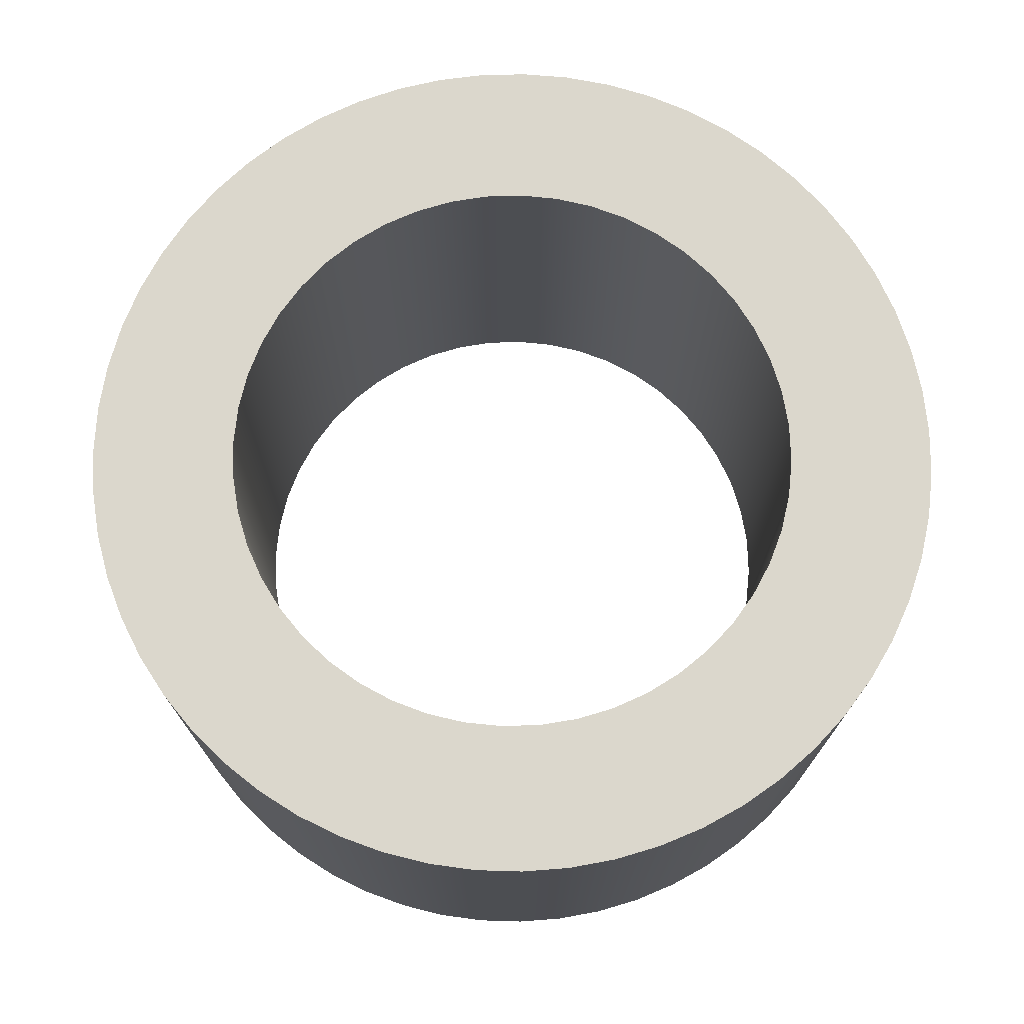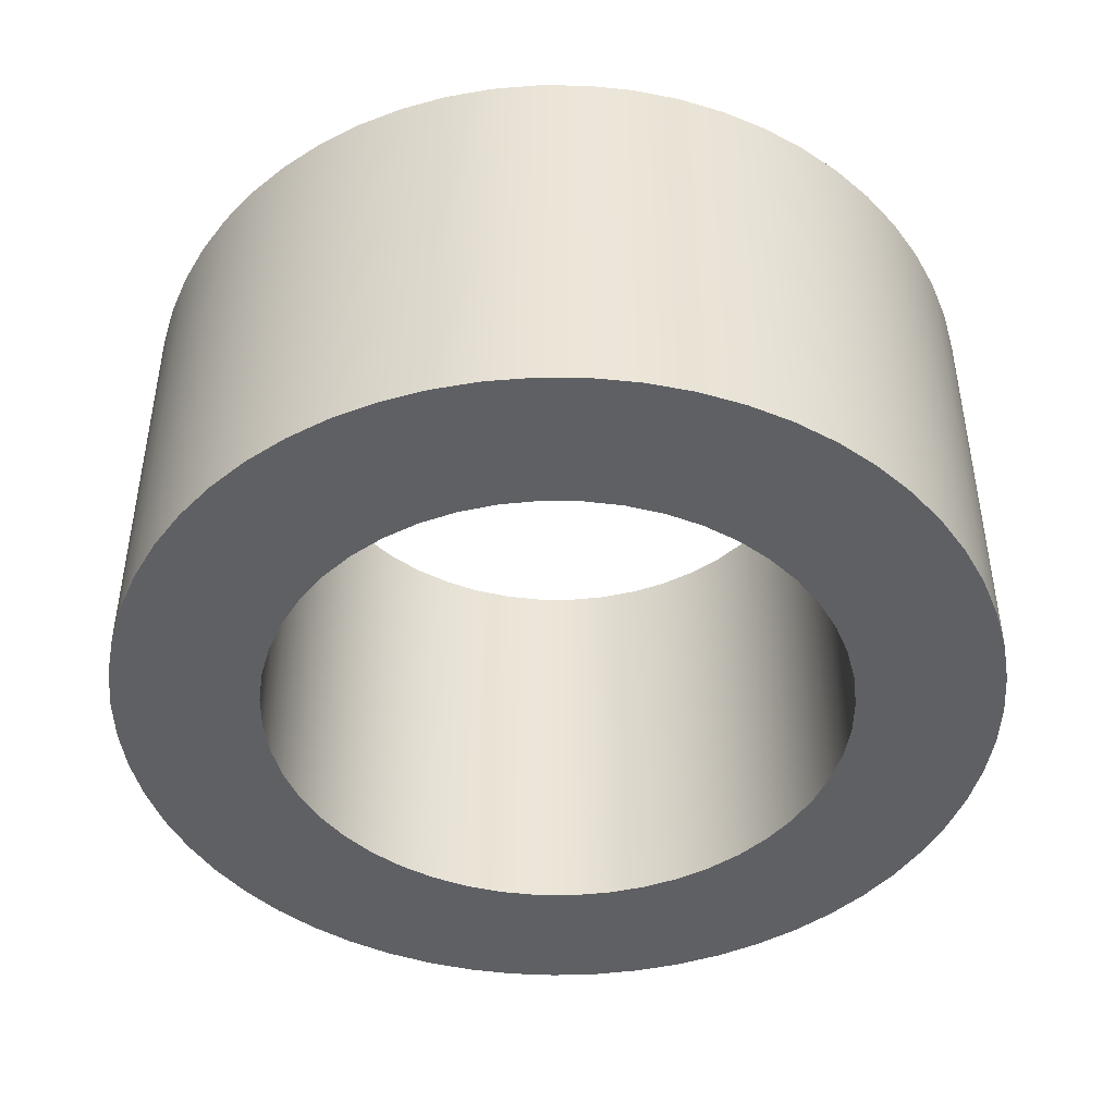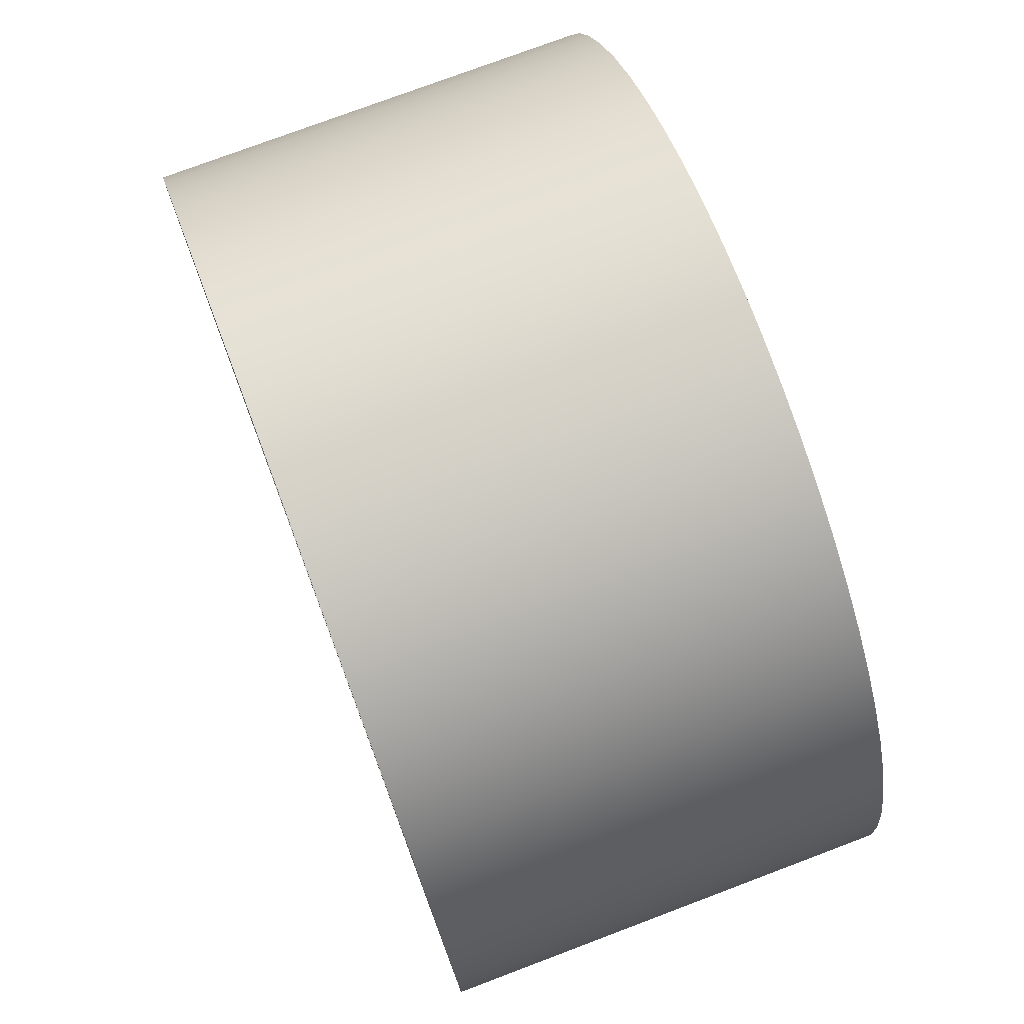
<metadata>
{"format":"obj","ext":"obj","renderer":"f3d","projection":"perspective","resolution":1024,"background":"white","views":[{"elev":73.2,"azim":-73.0,"up":"+Z"},{"elev":-44.9,"azim":40.6,"up":"+Z"},{"elev":75.7,"azim":-110.7,"up":"+Y"}]}
</metadata>
<code>
v -0.2 -2.449e-17 0.3
v -0.1983 -0.02611 0.3
v -0.1932 -0.05176 0.3
v -0.1848 -0.07654 0.3
v -0.1732 -0.1 0.3
v -0.1587 -0.1218 0.3
v -0.1414 -0.1414 0.3
v -0.1218 -0.1587 0.3
v -0.1 -0.1732 0.3
v -0.07654 -0.1848 0.3
v -0.05176 -0.1932 0.3
v -0.02611 -0.1983 0.3
v 1.225e-17 -0.2 0.3
v 0.02611 -0.1983 0.3
v 0.05176 -0.1932 0.3
v 0.07654 -0.1848 0.3
v 0.1 -0.1732 0.3
v 0.1218 -0.1587 0.3
v 0.1414 -0.1414 0.3
v 0.1587 -0.1218 0.3
v 0.1732 -0.1 0.3
v 0.1848 -0.07654 0.3
v 0.1932 -0.05176 0.3
v 0.1983 -0.02611 0.3
v 0.2 0 0.3
v 0.1983 0.02611 0.3
v 0.1932 0.05176 0.3
v 0.1848 0.07654 0.3
v 0.1732 0.1 0.3
v 0.1587 0.1218 0.3
v 0.1414 0.1414 0.3
v 0.1218 0.1587 0.3
v 0.1 0.1732 0.3
v 0.07654 0.1848 0.3
v 0.05176 0.1932 0.3
v 0.02611 0.1983 0.3
v 1.225e-17 0.2 0.3
v -0.02611 0.1983 0.3
v -0.05176 0.1932 0.3
v -0.07654 0.1848 0.3
v -0.1 0.1732 0.3
v -0.1218 0.1587 0.3
v -0.1414 0.1414 0.3
v -0.1587 0.1218 0.3
v -0.1732 0.1 0.3
v -0.1848 0.07654 0.3
v -0.1932 0.05176 0.3
v -0.1983 0.02611 0.3
v -0.2 -2.449e-17 0
v -0.1983 0.02611 0
v -0.1932 0.05176 0
v -0.1848 0.07654 0
v -0.1732 0.1 0
v -0.1587 0.1218 0
v -0.1414 0.1414 0
v -0.1218 0.1587 0
v -0.1 0.1732 0
v -0.07654 0.1848 0
v -0.05176 0.1932 0
v -0.02611 0.1983 0
v 1.225e-17 0.2 0
v 0.02611 0.1983 0
v 0.05176 0.1932 0
v 0.07654 0.1848 0
v 0.1 0.1732 0
v 0.1218 0.1587 0
v 0.1414 0.1414 0
v 0.1587 0.1218 0
v 0.1732 0.1 0
v 0.1848 0.07654 0
v 0.1932 0.05176 0
v 0.1983 0.02611 0
v 0.2 0 0
v 0.1983 -0.02611 0
v 0.1932 -0.05176 0
v 0.1848 -0.07654 0
v 0.1732 -0.1 0
v 0.1587 -0.1218 0
v 0.1414 -0.1414 0
v 0.1218 -0.1587 0
v 0.1 -0.1732 0
v 0.07654 -0.1848 0
v 0.05176 -0.1932 0
v 0.02611 -0.1983 0
v 1.225e-17 -0.2 0
v -0.02611 -0.1983 0
v -0.05176 -0.1932 0
v -0.07654 -0.1848 0
v -0.1 -0.1732 0
v -0.1218 -0.1587 0
v -0.1414 -0.1414 0
v -0.1587 -0.1218 0
v -0.1732 -0.1 0
v -0.1848 -0.07654 0
v -0.1932 -0.05176 0
v -0.1983 -0.02611 0
v -0.2 -2.449e-17 0.3
v -0.2 -2.449e-17 0
v -0.3 -3.674e-17 0.3
v -0.2983 0.03189 0.3
v -0.2932 0.06341 0.3
v -0.2848 0.09422 0.3
v -0.2732 0.124 0.3
v -0.2585 0.1523 0.3
v -0.2408 0.1789 0.3
v -0.2204 0.2035 0.3
v -0.1976 0.2258 0.3
v -0.1724 0.2455 0.3
v -0.1454 0.2624 0.3
v -0.1166 0.2764 0.3
v -0.08661 0.2872 0.3
v -0.05559 0.2948 0.3
v -0.02394 0.299 0.3
v 0.007986 0.2999 0.3
v 0.03982 0.2973 0.3
v 0.0712 0.2914 0.3
v 0.1018 0.2822 0.3
v 0.1312 0.2698 0.3
v 0.1591 0.2543 0.3
v 0.1853 0.236 0.3
v 0.2093 0.2149 0.3
v 0.231 0.1915 0.3
v 0.25 0.1658 0.3
v 0.2662 0.1383 0.3
v 0.2794 0.1092 0.3
v 0.2894 0.07893 0.3
v 0.2962 0.04772 0.3
v 0.2996 0.01597 0.3
v 0.2996 -0.01597 0.3
v 0.2962 -0.04772 0.3
v 0.2894 -0.07893 0.3
v 0.2794 -0.1092 0.3
v 0.2662 -0.1383 0.3
v 0.25 -0.1658 0.3
v 0.231 -0.1915 0.3
v 0.2093 -0.2149 0.3
v 0.1853 -0.236 0.3
v 0.1591 -0.2543 0.3
v 0.1312 -0.2698 0.3
v 0.1018 -0.2822 0.3
v 0.0712 -0.2914 0.3
v 0.03982 -0.2973 0.3
v 0.007986 -0.2999 0.3
v -0.02394 -0.299 0.3
v -0.05559 -0.2948 0.3
v -0.08661 -0.2872 0.3
v -0.1166 -0.2764 0.3
v -0.1454 -0.2624 0.3
v -0.1724 -0.2455 0.3
v -0.1976 -0.2258 0.3
v -0.2204 -0.2035 0.3
v -0.2408 -0.1789 0.3
v -0.2585 -0.1523 0.3
v -0.2732 -0.124 0.3
v -0.2848 -0.09422 0.3
v -0.2932 -0.06341 0.3
v -0.2983 -0.03189 0.3
v -0.3 -3.674e-17 0
v -0.2983 -0.03189 0
v -0.2932 -0.06341 0
v -0.2848 -0.09422 0
v -0.2732 -0.124 0
v -0.2585 -0.1523 0
v -0.2408 -0.1789 0
v -0.2204 -0.2035 0
v -0.1976 -0.2258 0
v -0.1724 -0.2455 0
v -0.1454 -0.2624 0
v -0.1166 -0.2764 0
v -0.08661 -0.2872 0
v -0.05559 -0.2948 0
v -0.02394 -0.299 0
v 0.007986 -0.2999 0
v 0.03982 -0.2973 0
v 0.0712 -0.2914 0
v 0.1018 -0.2822 0
v 0.1312 -0.2698 0
v 0.1591 -0.2543 0
v 0.1853 -0.236 0
v 0.2093 -0.2149 0
v 0.231 -0.1915 0
v 0.25 -0.1658 0
v 0.2662 -0.1383 0
v 0.2794 -0.1092 0
v 0.2894 -0.07893 0
v 0.2962 -0.04772 0
v 0.2996 -0.01597 0
v 0.2996 0.01597 0
v 0.2962 0.04772 0
v 0.2894 0.07893 0
v 0.2794 0.1092 0
v 0.2662 0.1383 0
v 0.25 0.1658 0
v 0.231 0.1915 0
v 0.2093 0.2149 0
v 0.1853 0.236 0
v 0.1591 0.2543 0
v 0.1312 0.2698 0
v 0.1018 0.2822 0
v 0.0712 0.2914 0
v 0.03982 0.2973 0
v 0.007986 0.2999 0
v -0.02394 0.299 0
v -0.05559 0.2948 0
v -0.08661 0.2872 0
v -0.1166 0.2764 0
v -0.1454 0.2624 0
v -0.1724 0.2455 0
v -0.1976 0.2258 0
v -0.2204 0.2035 0
v -0.2408 0.1789 0
v -0.2585 0.1523 0
v -0.2732 0.124 0
v -0.2848 0.09422 0
v -0.2932 0.06341 0
v -0.2983 0.03189 0
v -0.3 -3.674e-17 0
v -0.3 -3.674e-17 0.3
v -0.2 -2.449e-17 0.3
v -0.1983 0.02611 0.3
v -0.1932 0.05176 0.3
v -0.1848 0.07654 0.3
v -0.1732 0.1 0.3
v -0.1587 0.1218 0.3
v -0.1414 0.1414 0.3
v -0.1218 0.1587 0.3
v -0.1 0.1732 0.3
v -0.07654 0.1848 0.3
v -0.05176 0.1932 0.3
v -0.02611 0.1983 0.3
v 1.225e-17 0.2 0.3
v 0.02611 0.1983 0.3
v 0.05176 0.1932 0.3
v 0.07654 0.1848 0.3
v 0.1 0.1732 0.3
v 0.1218 0.1587 0.3
v 0.1414 0.1414 0.3
v 0.1587 0.1218 0.3
v 0.1732 0.1 0.3
v 0.1848 0.07654 0.3
v 0.1932 0.05176 0.3
v 0.1983 0.02611 0.3
v 0.2 0 0.3
v 0.1983 -0.02611 0.3
v 0.1932 -0.05176 0.3
v 0.1848 -0.07654 0.3
v 0.1732 -0.1 0.3
v 0.1587 -0.1218 0.3
v 0.1414 -0.1414 0.3
v 0.1218 -0.1587 0.3
v 0.1 -0.1732 0.3
v 0.07654 -0.1848 0.3
v 0.05176 -0.1932 0.3
v 0.02611 -0.1983 0.3
v 1.225e-17 -0.2 0.3
v -0.02611 -0.1983 0.3
v -0.05176 -0.1932 0.3
v -0.07654 -0.1848 0.3
v -0.1 -0.1732 0.3
v -0.1218 -0.1587 0.3
v -0.1414 -0.1414 0.3
v -0.1587 -0.1218 0.3
v -0.1732 -0.1 0.3
v -0.1848 -0.07654 0.3
v -0.1932 -0.05176 0.3
v -0.1983 -0.02611 0.3
v -0.3 -3.674e-17 0.3
v -0.2983 -0.03189 0.3
v -0.2932 -0.06341 0.3
v -0.2848 -0.09422 0.3
v -0.2732 -0.124 0.3
v -0.2585 -0.1523 0.3
v -0.2408 -0.1789 0.3
v -0.2204 -0.2035 0.3
v -0.1976 -0.2258 0.3
v -0.1724 -0.2455 0.3
v -0.1454 -0.2624 0.3
v -0.1166 -0.2764 0.3
v -0.08661 -0.2872 0.3
v -0.05559 -0.2948 0.3
v -0.02394 -0.299 0.3
v 0.007986 -0.2999 0.3
v 0.03982 -0.2973 0.3
v 0.0712 -0.2914 0.3
v 0.1018 -0.2822 0.3
v 0.1312 -0.2698 0.3
v 0.1591 -0.2543 0.3
v 0.1853 -0.236 0.3
v 0.2093 -0.2149 0.3
v 0.231 -0.1915 0.3
v 0.25 -0.1658 0.3
v 0.2662 -0.1383 0.3
v 0.2794 -0.1092 0.3
v 0.2894 -0.07893 0.3
v 0.2962 -0.04772 0.3
v 0.2996 -0.01597 0.3
v 0.2996 0.01597 0.3
v 0.2962 0.04772 0.3
v 0.2894 0.07893 0.3
v 0.2794 0.1092 0.3
v 0.2662 0.1383 0.3
v 0.25 0.1658 0.3
v 0.231 0.1915 0.3
v 0.2093 0.2149 0.3
v 0.1853 0.236 0.3
v 0.1591 0.2543 0.3
v 0.1312 0.2698 0.3
v 0.1018 0.2822 0.3
v 0.0712 0.2914 0.3
v 0.03982 0.2973 0.3
v 0.007986 0.2999 0.3
v -0.02394 0.299 0.3
v -0.05559 0.2948 0.3
v -0.08661 0.2872 0.3
v -0.1166 0.2764 0.3
v -0.1454 0.2624 0.3
v -0.1724 0.2455 0.3
v -0.1976 0.2258 0.3
v -0.2204 0.2035 0.3
v -0.2408 0.1789 0.3
v -0.2585 0.1523 0.3
v -0.2732 0.124 0.3
v -0.2848 0.09422 0.3
v -0.2932 0.06341 0.3
v -0.2983 0.03189 0.3
v -0.2 -2.449e-17 0
v -0.1983 -0.02611 0
v -0.1932 -0.05176 0
v -0.1848 -0.07654 0
v -0.1732 -0.1 0
v -0.1587 -0.1218 0
v -0.1414 -0.1414 0
v -0.1218 -0.1587 0
v -0.1 -0.1732 0
v -0.07654 -0.1848 0
v -0.05176 -0.1932 0
v -0.02611 -0.1983 0
v 1.225e-17 -0.2 0
v 0.02611 -0.1983 0
v 0.05176 -0.1932 0
v 0.07654 -0.1848 0
v 0.1 -0.1732 0
v 0.1218 -0.1587 0
v 0.1414 -0.1414 0
v 0.1587 -0.1218 0
v 0.1732 -0.1 0
v 0.1848 -0.07654 0
v 0.1932 -0.05176 0
v 0.1983 -0.02611 0
v 0.2 0 0
v 0.1983 0.02611 0
v 0.1932 0.05176 0
v 0.1848 0.07654 0
v 0.1732 0.1 0
v 0.1587 0.1218 0
v 0.1414 0.1414 0
v 0.1218 0.1587 0
v 0.1 0.1732 0
v 0.07654 0.1848 0
v 0.05176 0.1932 0
v 0.02611 0.1983 0
v 1.225e-17 0.2 0
v -0.02611 0.1983 0
v -0.05176 0.1932 0
v -0.07654 0.1848 0
v -0.1 0.1732 0
v -0.1218 0.1587 0
v -0.1414 0.1414 0
v -0.1587 0.1218 0
v -0.1732 0.1 0
v -0.1848 0.07654 0
v -0.1932 0.05176 0
v -0.1983 0.02611 0
v -0.3 -3.674e-17 0
v -0.2983 0.03189 0
v -0.2932 0.06341 0
v -0.2848 0.09422 0
v -0.2732 0.124 0
v -0.2585 0.1523 0
v -0.2408 0.1789 0
v -0.2204 0.2035 0
v -0.1976 0.2258 0
v -0.1724 0.2455 0
v -0.1454 0.2624 0
v -0.1166 0.2764 0
v -0.08661 0.2872 0
v -0.05559 0.2948 0
v -0.02394 0.299 0
v 0.007986 0.2999 0
v 0.03982 0.2973 0
v 0.0712 0.2914 0
v 0.1018 0.2822 0
v 0.1312 0.2698 0
v 0.1591 0.2543 0
v 0.1853 0.236 0
v 0.2093 0.2149 0
v 0.231 0.1915 0
v 0.25 0.1658 0
v 0.2662 0.1383 0
v 0.2794 0.1092 0
v 0.2894 0.07893 0
v 0.2962 0.04772 0
v 0.2996 0.01597 0
v 0.2996 -0.01597 0
v 0.2962 -0.04772 0
v 0.2894 -0.07893 0
v 0.2794 -0.1092 0
v 0.2662 -0.1383 0
v 0.25 -0.1658 0
v 0.231 -0.1915 0
v 0.2093 -0.2149 0
v 0.1853 -0.236 0
v 0.1591 -0.2543 0
v 0.1312 -0.2698 0
v 0.1018 -0.2822 0
v 0.0712 -0.2914 0
v 0.03982 -0.2973 0
v 0.007986 -0.2999 0
v -0.02394 -0.299 0
v -0.05559 -0.2948 0
v -0.08661 -0.2872 0
v -0.1166 -0.2764 0
v -0.1454 -0.2624 0
v -0.1724 -0.2455 0
v -0.1976 -0.2258 0
v -0.2204 -0.2035 0
v -0.2408 -0.1789 0
v -0.2585 -0.1523 0
v -0.2732 -0.124 0
v -0.2848 -0.09422 0
v -0.2932 -0.06341 0
v -0.2983 -0.03189 0
g 93045aa6-e2a4-11ea-b559-54bf646e7e1f
f 2 96 1
f 1 96 98
f 97 49 48
f 48 49 50
f 48 50 47
f 47 50 51
f 47 51 46
f 46 51 52
f 46 52 45
f 45 52 53
f 45 53 44
f 44 53 54
f 44 54 43
f 43 54 55
f 43 55 42
f 42 55 56
f 42 56 41
f 41 56 57
f 41 57 40
f 40 57 58
f 40 58 39
f 39 58 59
f 39 59 38
f 38 59 60
f 38 60 37
f 37 60 61
f 37 61 36
f 36 61 62
f 36 62 35
f 35 62 63
f 35 63 34
f 34 63 64
f 34 64 33
f 33 64 65
f 33 65 32
f 32 65 66
f 32 66 31
f 31 66 67
f 31 67 30
f 30 67 68
f 30 68 29
f 29 68 69
f 29 69 28
f 28 69 70
f 28 70 27
f 27 70 71
f 27 71 26
f 26 71 72
f 26 72 25
f 25 72 73
f 25 73 24
f 24 73 74
f 24 74 23
f 23 74 75
f 23 75 22
f 22 75 76
f 22 76 21
f 21 76 77
f 21 77 20
f 20 77 78
f 20 78 19
f 19 78 79
f 19 79 18
f 18 79 80
f 18 80 17
f 17 80 81
f 17 81 16
f 16 81 82
f 16 82 15
f 15 82 83
f 15 83 14
f 14 83 84
f 14 84 13
f 13 84 85
f 13 85 12
f 12 85 86
f 12 86 11
f 11 86 87
f 11 87 10
f 10 87 88
f 10 88 9
f 9 88 89
f 9 89 8
f 8 89 90
f 8 90 7
f 7 90 91
f 7 91 6
f 6 91 92
f 6 92 5
f 5 92 93
f 5 93 4
f 4 93 94
f 4 94 3
f 3 94 95
f 3 95 2
f 2 95 96
g 9308a06e-e2a4-11ea-badc-54bf646e7e1f
f 100 216 99
f 99 216 217
f 218 158 157
f 157 158 159
f 157 159 160
f 100 101 216
f 216 101 215
f 215 101 102
f 215 102 214
f 214 102 103
f 214 103 213
f 213 103 104
f 213 104 212
f 212 104 105
f 212 105 211
f 211 105 106
f 211 106 210
f 210 106 107
f 210 107 209
f 209 107 108
f 209 108 208
f 208 108 109
f 208 109 207
f 207 109 110
f 207 110 206
f 206 110 111
f 206 111 205
f 205 111 112
f 205 112 204
f 204 112 113
f 204 113 203
f 203 113 114
f 203 114 202
f 202 114 115
f 202 115 201
f 201 115 116
f 201 116 200
f 200 116 117
f 200 117 199
f 199 117 118
f 199 118 198
f 198 118 119
f 198 119 197
f 197 119 120
f 197 120 196
f 196 120 121
f 196 121 195
f 195 121 122
f 195 122 194
f 194 122 123
f 194 123 193
f 193 123 124
f 193 124 192
f 192 124 125
f 192 125 191
f 191 125 126
f 191 126 190
f 190 126 127
f 190 127 189
f 189 127 128
f 189 128 188
f 188 128 129
f 188 129 187
f 187 129 130
f 187 130 186
f 186 130 131
f 186 131 185
f 185 131 132
f 185 132 184
f 184 132 133
f 184 133 183
f 183 133 134
f 183 134 182
f 182 134 135
f 182 135 181
f 181 135 136
f 181 136 180
f 180 136 137
f 180 137 179
f 179 137 138
f 179 138 178
f 178 138 139
f 178 139 177
f 177 139 140
f 177 140 176
f 176 140 141
f 176 141 175
f 175 141 142
f 175 142 174
f 174 142 143
f 174 143 173
f 173 143 144
f 173 144 172
f 172 144 145
f 172 145 171
f 171 145 146
f 171 146 170
f 170 146 147
f 170 147 169
f 169 147 148
f 169 148 168
f 168 148 149
f 168 149 167
f 167 149 150
f 167 150 166
f 166 150 151
f 166 151 165
f 165 151 152
f 165 152 164
f 164 152 153
f 164 153 163
f 163 153 154
f 163 154 162
f 162 154 155
f 162 155 161
f 161 155 156
f 161 156 160
f 160 156 157
g 930c9838-e2a4-11ea-a0e3-54bf646e7e1f
f 220 325 219
f 219 325 267
f 219 267 268
f 325 220 324
f 324 220 221
f 324 221 323
f 323 221 222
f 323 222 322
f 322 222 223
f 322 223 321
f 321 223 320
f 320 223 224
f 320 224 319
f 319 224 225
f 319 225 318
f 318 225 226
f 318 226 317
f 317 226 227
f 317 227 316
f 316 227 228
f 316 228 315
f 315 228 314
f 314 228 229
f 314 229 313
f 313 229 230
f 313 230 312
f 312 230 231
f 312 231 311
f 311 231 232
f 311 232 310
f 310 232 309
f 309 232 233
f 309 233 308
f 308 233 234
f 308 234 307
f 307 234 235
f 307 235 306
f 306 235 236
f 306 236 305
f 305 236 304
f 304 236 237
f 304 237 303
f 303 237 238
f 303 238 302
f 302 238 239
f 302 239 301
f 301 239 240
f 301 240 300
f 300 240 241
f 300 241 299
f 299 241 298
f 298 241 242
f 298 242 297
f 297 242 243
f 297 243 296
f 296 243 244
f 296 244 295
f 295 244 245
f 295 245 294
f 294 245 293
f 293 245 246
f 293 246 292
f 292 246 247
f 292 247 291
f 291 247 248
f 291 248 290
f 290 248 249
f 290 249 289
f 289 249 250
f 289 250 288
f 288 250 287
f 287 250 251
f 287 251 286
f 286 251 252
f 286 252 285
f 285 252 253
f 285 253 284
f 284 253 254
f 284 254 283
f 283 254 282
f 282 254 255
f 282 255 281
f 281 255 256
f 281 256 280
f 280 256 257
f 280 257 279
f 279 257 258
f 279 258 278
f 278 258 277
f 277 258 259
f 277 259 276
f 276 259 260
f 276 260 275
f 275 260 261
f 275 261 274
f 274 261 262
f 274 262 273
f 273 262 263
f 273 263 272
f 272 263 271
f 271 263 264
f 271 264 270
f 270 264 265
f 270 265 269
f 269 265 266
f 269 266 268
f 268 266 219
g 9311537e-e2a4-11ea-b07e-54bf646e7e1f
f 327 432 326
f 326 432 374
f 326 374 375
f 432 327 431
f 431 327 328
f 431 328 430
f 430 328 329
f 430 329 429
f 429 329 330
f 429 330 428
f 428 330 427
f 427 330 331
f 427 331 426
f 426 331 332
f 426 332 425
f 425 332 333
f 425 333 424
f 424 333 334
f 424 334 423
f 423 334 335
f 423 335 422
f 422 335 421
f 421 335 336
f 421 336 420
f 420 336 337
f 420 337 419
f 419 337 338
f 419 338 418
f 418 338 339
f 418 339 417
f 417 339 416
f 416 339 340
f 416 340 415
f 415 340 341
f 415 341 414
f 414 341 342
f 414 342 413
f 413 342 343
f 413 343 412
f 412 343 411
f 411 343 344
f 411 344 410
f 410 344 345
f 410 345 409
f 409 345 346
f 409 346 408
f 408 346 347
f 408 347 407
f 407 347 348
f 407 348 406
f 406 348 405
f 405 348 349
f 405 349 404
f 404 349 350
f 404 350 403
f 403 350 351
f 403 351 402
f 402 351 352
f 402 352 401
f 401 352 400
f 400 352 353
f 400 353 399
f 399 353 354
f 399 354 398
f 398 354 355
f 398 355 397
f 397 355 356
f 397 356 396
f 396 356 357
f 396 357 395
f 395 357 394
f 394 357 358
f 394 358 393
f 393 358 359
f 393 359 392
f 392 359 360
f 392 360 391
f 391 360 361
f 391 361 390
f 390 361 389
f 389 361 362
f 389 362 388
f 388 362 363
f 388 363 387
f 387 363 364
f 387 364 386
f 386 364 365
f 386 365 385
f 385 365 384
f 384 365 366
f 384 366 383
f 383 366 367
f 383 367 382
f 382 367 368
f 382 368 381
f 381 368 369
f 381 369 380
f 380 369 370
f 380 370 379
f 379 370 378
f 378 370 371
f 378 371 377
f 377 371 372
f 377 372 376
f 376 372 373
f 376 373 375
f 375 373 326

</code>
